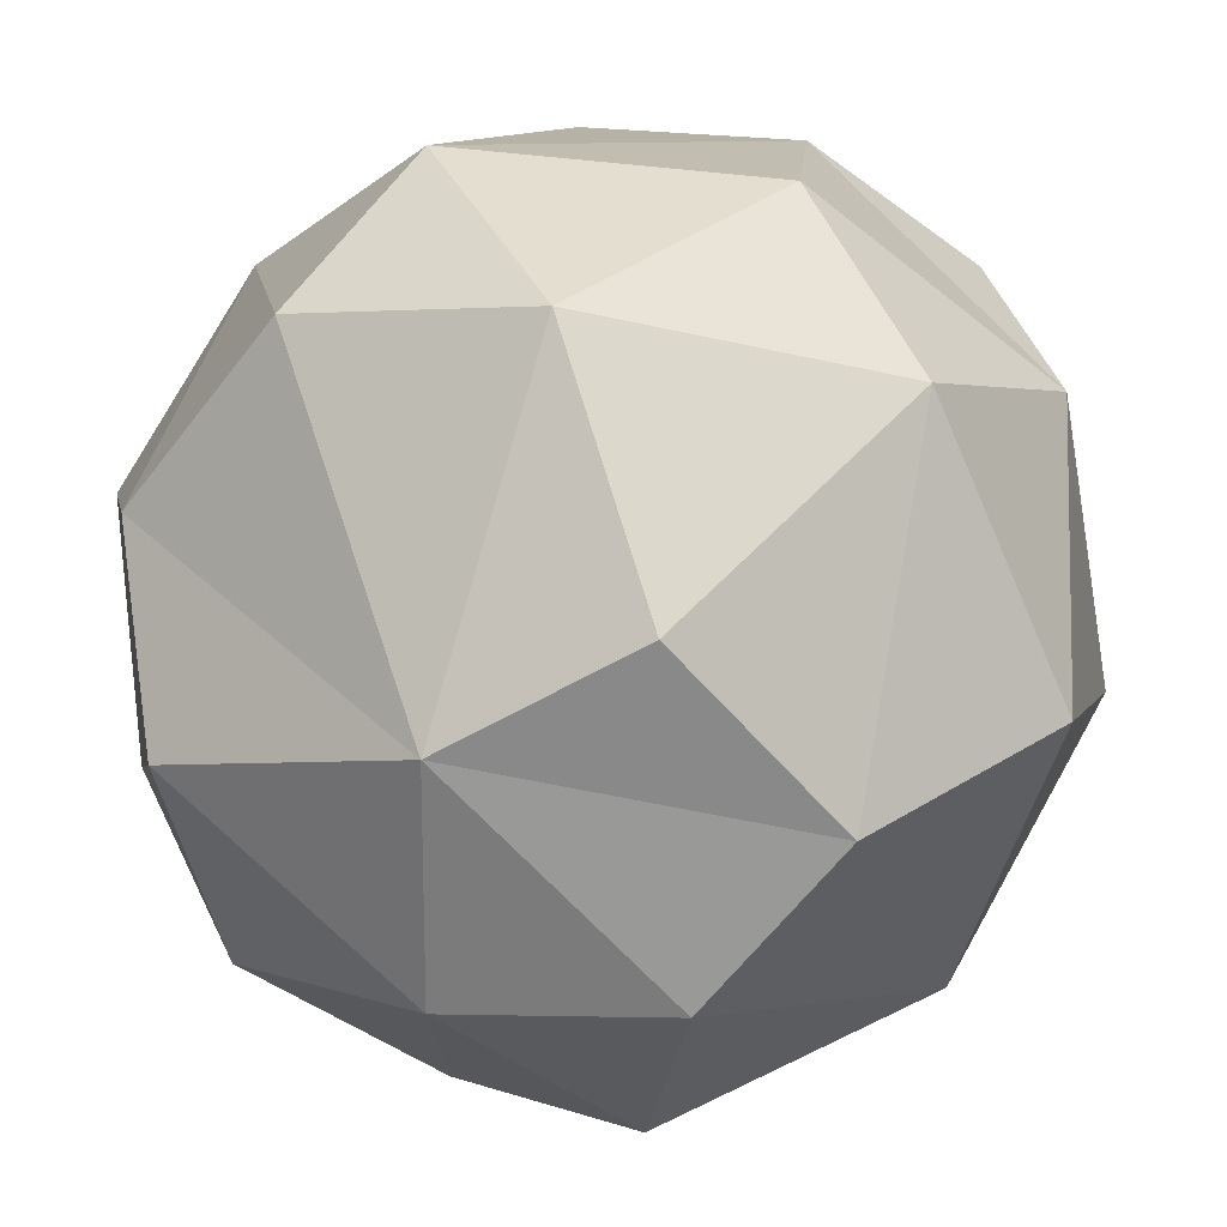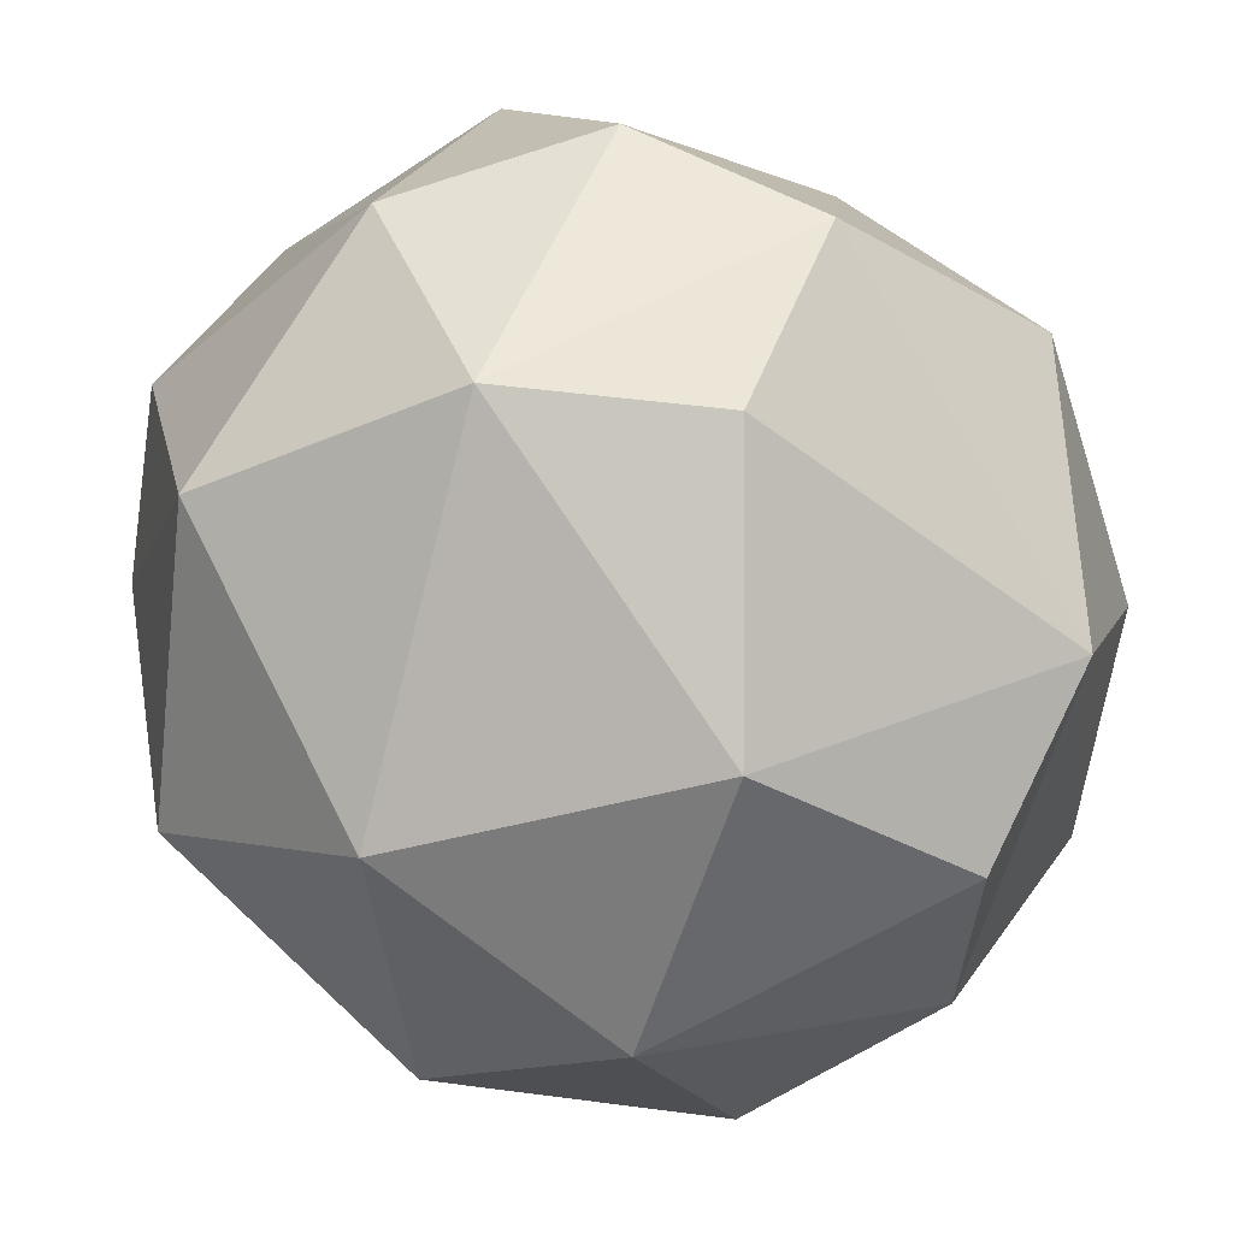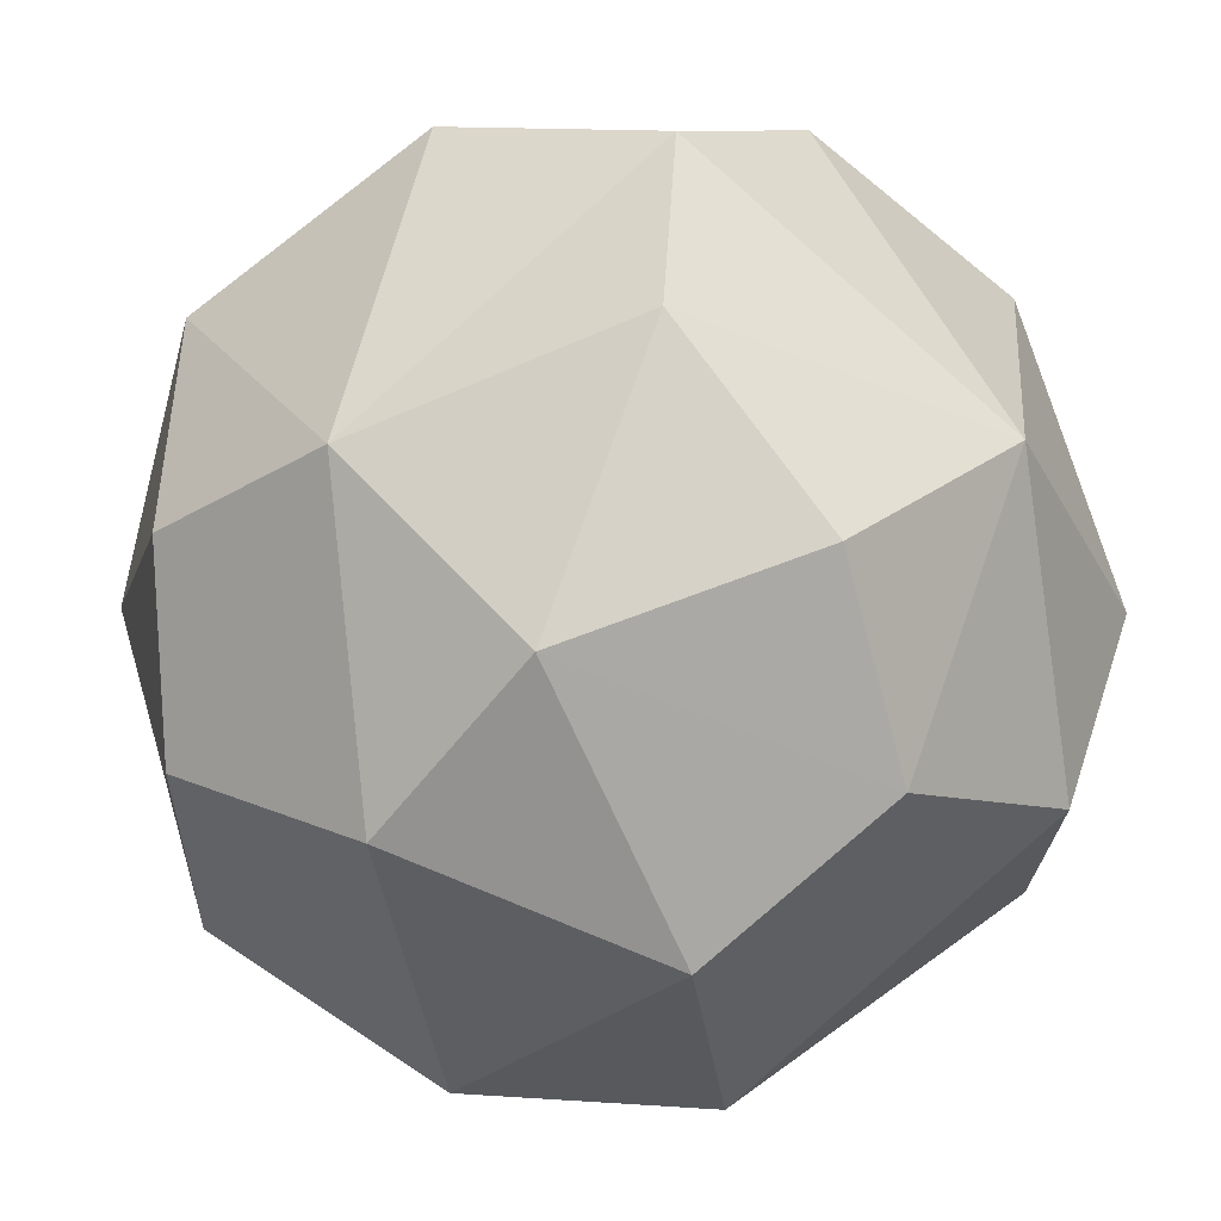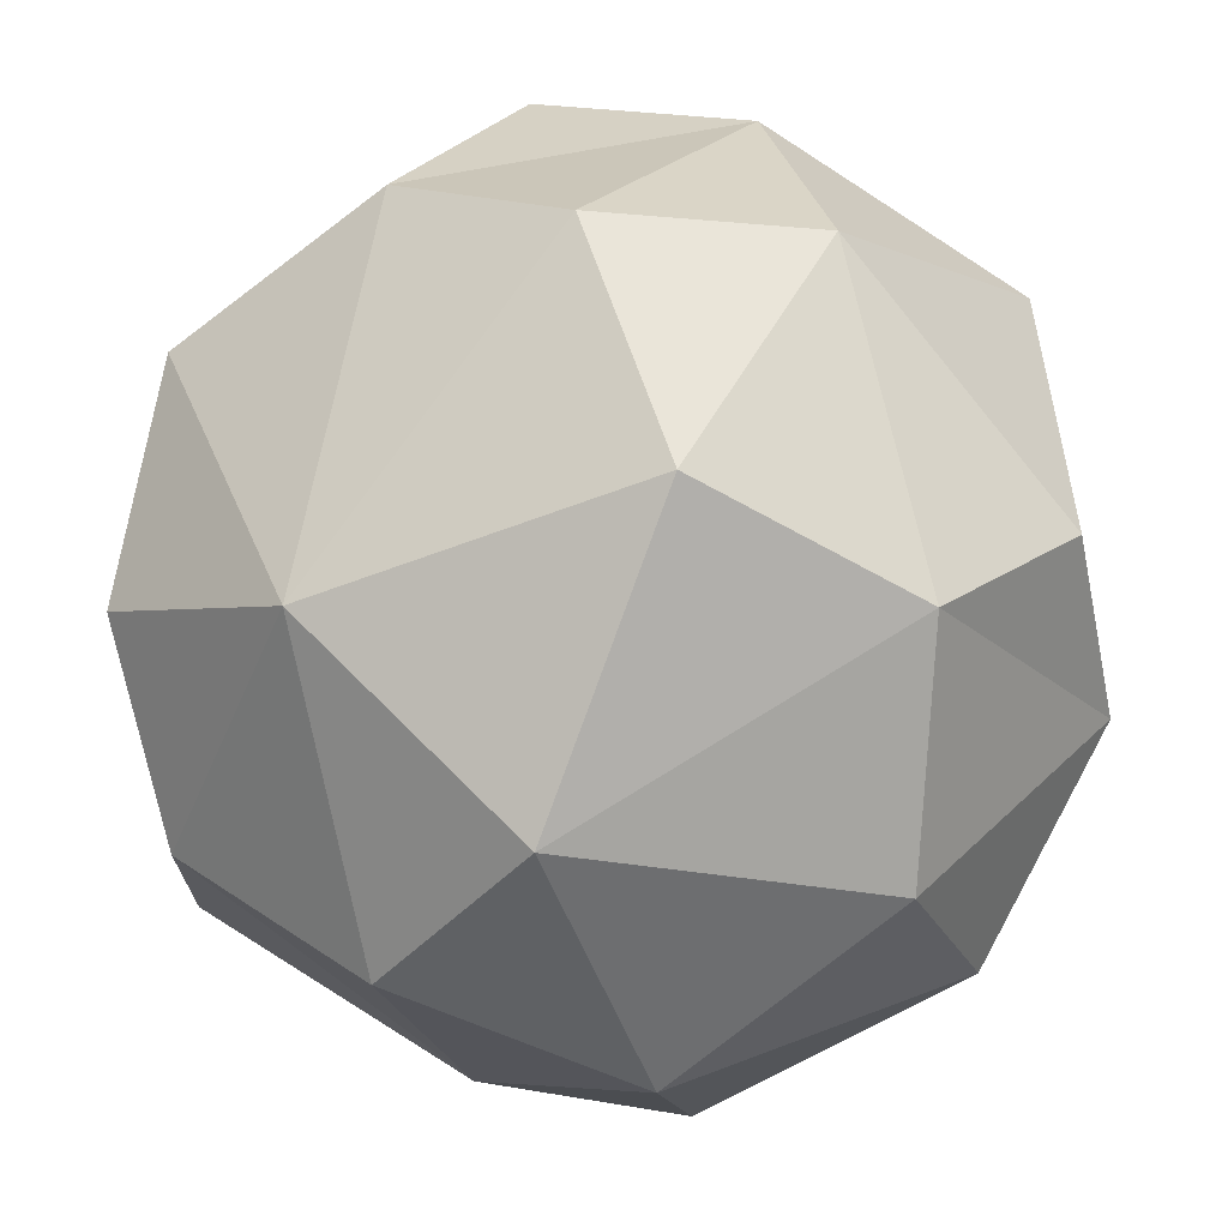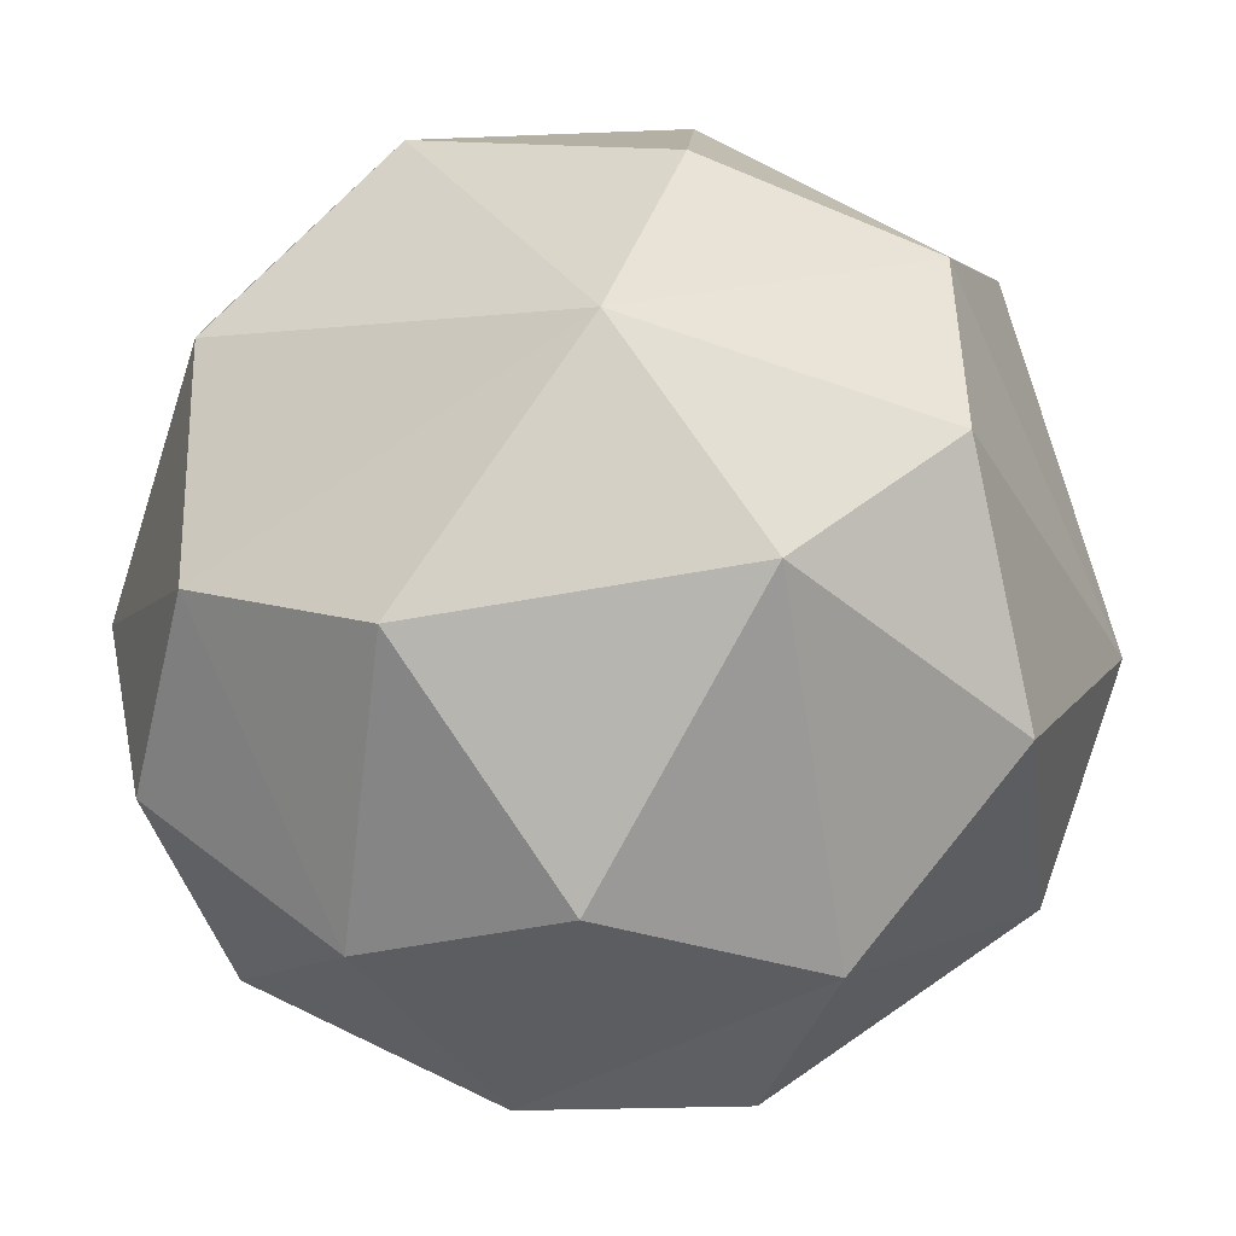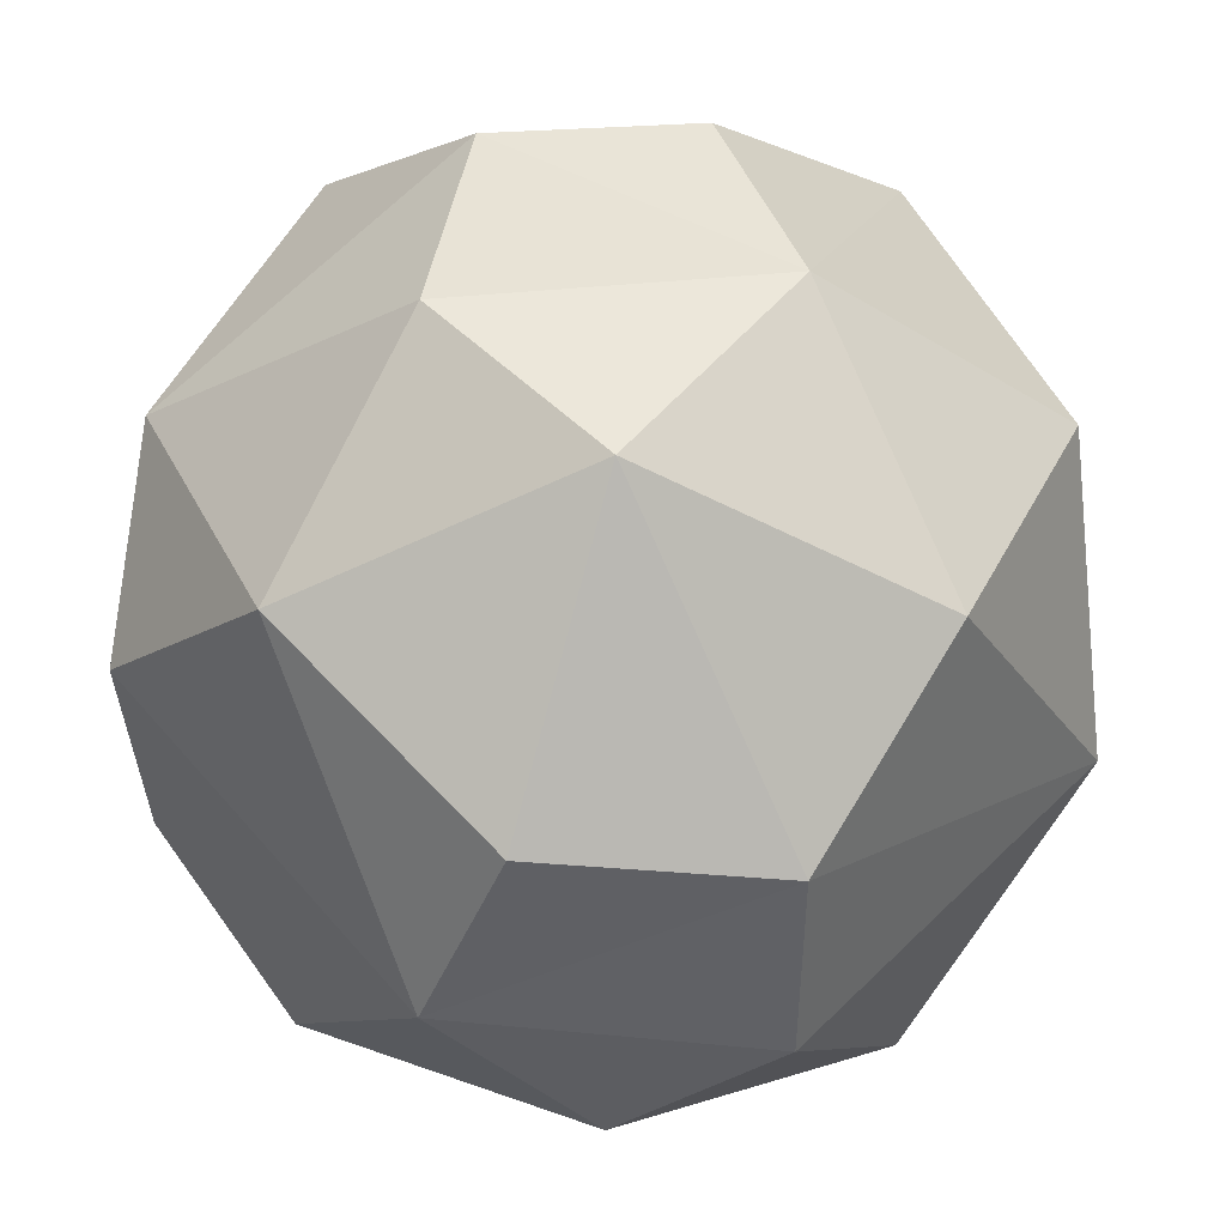
<metadata>
{"format":"obj","ext":"obj","renderer":"f3d","projection":"perspective","resolution":1024,"background":"white","views":[{"elev":-65.7,"azim":139.8,"up":"+Z"},{"elev":51.3,"azim":-61.4,"up":"+Z"},{"elev":3.7,"azim":37.4,"up":"+Z"},{"elev":23.8,"azim":127.4,"up":"+Z"},{"elev":-37.0,"azim":161.4,"up":"+Y"},{"elev":-45.3,"azim":179.2,"up":"+Z"}]}
</metadata>
<code>
g shrub-round_white
v -0.6796 0.899 0.01441
v -0.7379 0.4365 -0.224
v -0.4771 0.9515 -0.4369
v -0.2657 -0.2192 0.1489
v -0.2657 -0.1973 -0.1947
v -0.6796 0.1149 0.01042
v 0.2008 1.211 0.2832
v 0.264 1.233 -0.1241
v 0.6779 0.899 0.0144
v -0.2657 1.234 -0.05398
v -0.0008465 1.185 -0.3804
v 0.264 1.233 -0.1241
v 0.06838 -0.2186 0.2771
v 0.264 0.3078 0.7209
v 0.445 0.03185 0.4613
v 0.2008 1.211 0.2832
v 0.445 0.9554 0.4953
v -0.0008463 0.9011 0.6985
v 0.7245 0.5083 0.2806
v 0.6779 0.1155 0.1505
v 0.445 0.03185 0.4613
v -0.7262 0.5083 0.2806
v -0.6796 0.899 0.01441
v -0.4467 0.9554 0.4953
v -0.4467 0.05838 -0.4708
v -0.2657 -0.1973 -0.1947
v -0.0008465 0.1126 -0.6743
v -0.0008465 1.185 -0.3804
v -0.2657 0.7061 -0.6963
v 0.1376 0.7692 -0.7196
v -0.4467 0.05838 -0.4708
v -0.2657 0.3655 -0.7206
v -0.7379 0.4365 -0.224
v 0.6779 0.899 0.0144
v 0.7245 0.5083 0.2806
v 0.445 0.9554 0.4953
v 0.264 0.3078 0.7209
v 0.264 0.6483 0.745
v 0.7245 0.5083 0.2806
v 0.06838 -0.2186 0.2771
v -0.4771 0.06234 0.4615
v -0.1393 0.2446 0.7442
v -0.0008465 1.185 -0.3804
v -0.4771 0.9515 -0.4369
v -0.2657 0.7061 -0.6963
v 0.264 0.4348 -0.7204
v 0.7245 0.6444 -0.2551
v 0.4754 0.9515 -0.4369
v -0.4467 0.9554 0.4953
v -0.1393 1.235 0.2832
v -0.0008463 0.9011 0.6985
v -0.2657 0.579 0.745
v -0.7262 0.5083 0.2806
v -0.4467 0.9554 0.4953
v 0.445 0.9554 0.4953
v 0.2008 1.211 0.2832
v 0.6779 0.899 0.0144
v 0.2008 1.211 0.2832
v -0.2657 1.234 -0.05398
v 0.264 1.233 -0.1241
v -0.2657 0.579 0.745
v -0.4771 0.06234 0.4615
v -0.7262 0.5083 0.2806
v 0.264 0.6483 0.745
v -0.0008463 0.9011 0.6985
v 0.445 0.9554 0.4953
v 0.3904 -0.1732 0.009025
v 0.7012 0.2406 -0.193
v 0.4754 0.05847 -0.4401
v -0.7379 0.4365 -0.224
v -0.6796 0.1149 0.01042
v -0.4467 0.05838 -0.4708
v -0.4771 0.06234 0.4615
v -0.2657 -0.2192 0.1489
v -0.6796 0.1149 0.01042
v 0.445 0.03185 0.4613
v 0.264 0.3078 0.7209
v 0.7245 0.5083 0.2806
v 0.264 0.4348 -0.7204
v -0.0008465 0.1126 -0.6743
v 0.4754 0.05847 -0.4401
v 0.3904 -0.1732 0.009025
v 0.6779 0.1155 0.1505
v 0.7012 0.2406 -0.193
v -0.0008465 1.185 -0.3804
v 0.4754 0.9515 -0.4369
v 0.264 1.233 -0.1241
v 0.264 0.4348 -0.7204
v 0.7012 0.2406 -0.193
v 0.7245 0.6444 -0.2551
v -0.1393 1.235 0.2832
v 0.2008 1.211 0.2832
v -0.0008463 0.9011 0.6985
v -0.2657 -0.1973 -0.1947
v 0.1376 -0.2209 -0.2586
v -0.0008465 0.1126 -0.6743
v 0.264 0.4348 -0.7204
v 0.4754 0.05847 -0.4401
v 0.7012 0.2406 -0.193
v -0.2657 -0.1973 -0.1947
v -0.4467 0.05838 -0.4708
v -0.6796 0.1149 0.01042
v 0.06838 -0.2186 0.2771
v -0.1393 0.2446 0.7442
v 0.264 0.3078 0.7209
v 0.1376 0.7692 -0.7196
v 0.264 0.4348 -0.7204
v 0.4754 0.9515 -0.4369
v -0.4467 0.9554 0.4953
v -0.2657 1.234 -0.05398
v -0.1393 1.235 0.2832
v 0.7245 0.6444 -0.2551
v 0.6779 0.899 0.0144
v 0.4754 0.9515 -0.4369
v -0.4771 0.06234 0.4615
v 0.06838 -0.2186 0.2771
v -0.2657 -0.2192 0.1489
v -0.2657 0.7061 -0.6963
v -0.4771 0.9515 -0.4369
v -0.7379 0.4365 -0.224
v -0.2657 0.3655 -0.7206
v -0.0008465 0.1126 -0.6743
v 0.264 0.4348 -0.7204
v -0.7262 0.5083 0.2806
v -0.6796 0.1149 0.01042
v -0.7379 0.4365 -0.224
v 0.1376 -0.2209 -0.2586
v 0.4754 0.05847 -0.4401
v -0.0008465 0.1126 -0.6743
v 0.4754 0.05847 -0.4401
v 0.1376 -0.2209 -0.2586
v 0.3904 -0.1732 0.009025
v -0.2657 1.234 -0.05398
v -0.6796 0.899 0.01441
v -0.4771 0.9515 -0.4369
v 0.264 0.3078 0.7209
v -0.2657 0.579 0.745
v 0.264 0.6483 0.745
v -0.6796 0.899 0.01441
v -0.7262 0.5083 0.2806
v -0.7379 0.4365 -0.224
v -0.4771 0.06234 0.4615
v -0.2657 0.579 0.745
v -0.1393 0.2446 0.7442
v -0.2657 0.3655 -0.7206
v -0.2657 0.7061 -0.6963
v -0.7379 0.4365 -0.224
v -0.0008465 1.185 -0.3804
v 0.1376 0.7692 -0.7196
v 0.4754 0.9515 -0.4369
v -0.2657 1.234 -0.05398
v -0.4467 0.9554 0.4953
v -0.6796 0.899 0.01441
v -0.1393 0.2446 0.7442
v -0.2657 0.579 0.745
v 0.264 0.3078 0.7209
v 0.264 1.233 -0.1241
v 0.4754 0.9515 -0.4369
v 0.6779 0.899 0.0144
v -0.2657 -0.1973 -0.1947
v 0.06838 -0.2186 0.2771
v 0.1376 -0.2209 -0.2586
v -0.2657 0.7061 -0.6963
v 0.264 0.4348 -0.7204
v 0.1376 0.7692 -0.7196
v 0.264 0.6483 0.745
v 0.445 0.9554 0.4953
v 0.7245 0.5083 0.2806
v -0.2657 1.234 -0.05398
v -0.4771 0.9515 -0.4369
v -0.0008465 1.185 -0.3804
v -0.2657 0.579 0.745
v -0.0008463 0.9011 0.6985
v 0.264 0.6483 0.745
v -0.6796 0.1149 0.01042
v -0.7262 0.5083 0.2806
v -0.4771 0.06234 0.4615
v 0.6779 0.1155 0.1505
v 0.7245 0.5083 0.2806
v 0.7012 0.2406 -0.193
v 0.7012 0.2406 -0.193
v 0.7245 0.5083 0.2806
v 0.7245 0.6444 -0.2551
v -0.2657 -0.2192 0.1489
v 0.06838 -0.2186 0.2771
v -0.2657 -0.1973 -0.1947
v 0.06838 -0.2186 0.2771
v 0.445 0.03185 0.4613
v 0.3904 -0.1732 0.009025
v -0.2657 0.579 0.745
v -0.4467 0.9554 0.4953
v -0.0008463 0.9011 0.6985
v 0.7245 0.5083 0.2806
v 0.6779 0.899 0.0144
v 0.7245 0.6444 -0.2551
v -0.2657 0.3655 -0.7206
v 0.264 0.4348 -0.7204
v -0.2657 0.7061 -0.6963
v -0.4467 0.05838 -0.4708
v -0.0008465 0.1126 -0.6743
v -0.2657 0.3655 -0.7206
v 0.3904 -0.1732 0.009025
v 0.445 0.03185 0.4613
v 0.6779 0.1155 0.1505
v 0.06838 -0.2186 0.2771
v 0.3904 -0.1732 0.009025
v 0.1376 -0.2209 -0.2586
v -0.1393 1.235 0.2832
v -0.2657 1.234 -0.05398
v 0.2008 1.211 0.2832
f 2 1 3
f 5 4 6
f 8 7 9
f 11 10 12
f 14 13 15
f 17 16 18
f 20 19 21
f 23 22 24
f 26 25 27
f 29 28 30
f 32 31 33
f 35 34 36
f 38 37 39
f 41 40 42
f 44 43 45
f 47 46 48
f 50 49 51
f 53 52 54
f 56 55 57
f 59 58 60
f 62 61 63
f 65 64 66
f 68 67 69
f 71 70 72
f 74 73 75
f 77 76 78
f 80 79 81
f 83 82 84
f 86 85 87
f 89 88 90
f 92 91 93
f 95 94 96
f 98 97 99
f 101 100 102
f 104 103 105
f 107 106 108
f 110 109 111
f 113 112 114
f 116 115 117
f 119 118 120
f 122 121 123
f 125 124 126
f 128 127 129
f 131 130 132
f 134 133 135
f 137 136 138
f 140 139 141
f 143 142 144
f 146 145 147
f 149 148 150
f 152 151 153
f 155 154 156
f 158 157 159
f 161 160 162
f 164 163 165
f 167 166 168
f 170 169 171
f 173 172 174
f 176 175 177
f 179 178 180
f 182 181 183
f 185 184 186
f 188 187 189
f 191 190 192
f 194 193 195
f 197 196 198
f 200 199 201
f 203 202 204
f 206 205 207
f 209 208 210

</code>
